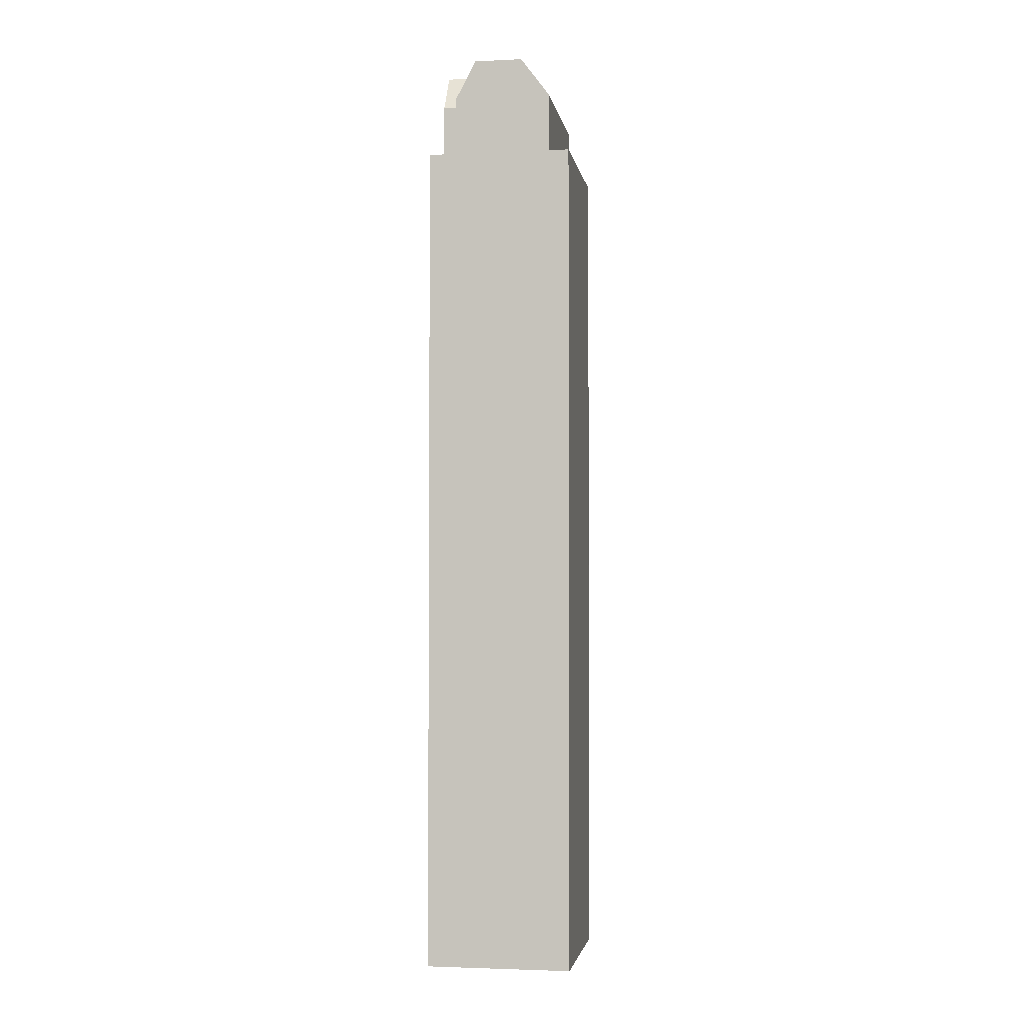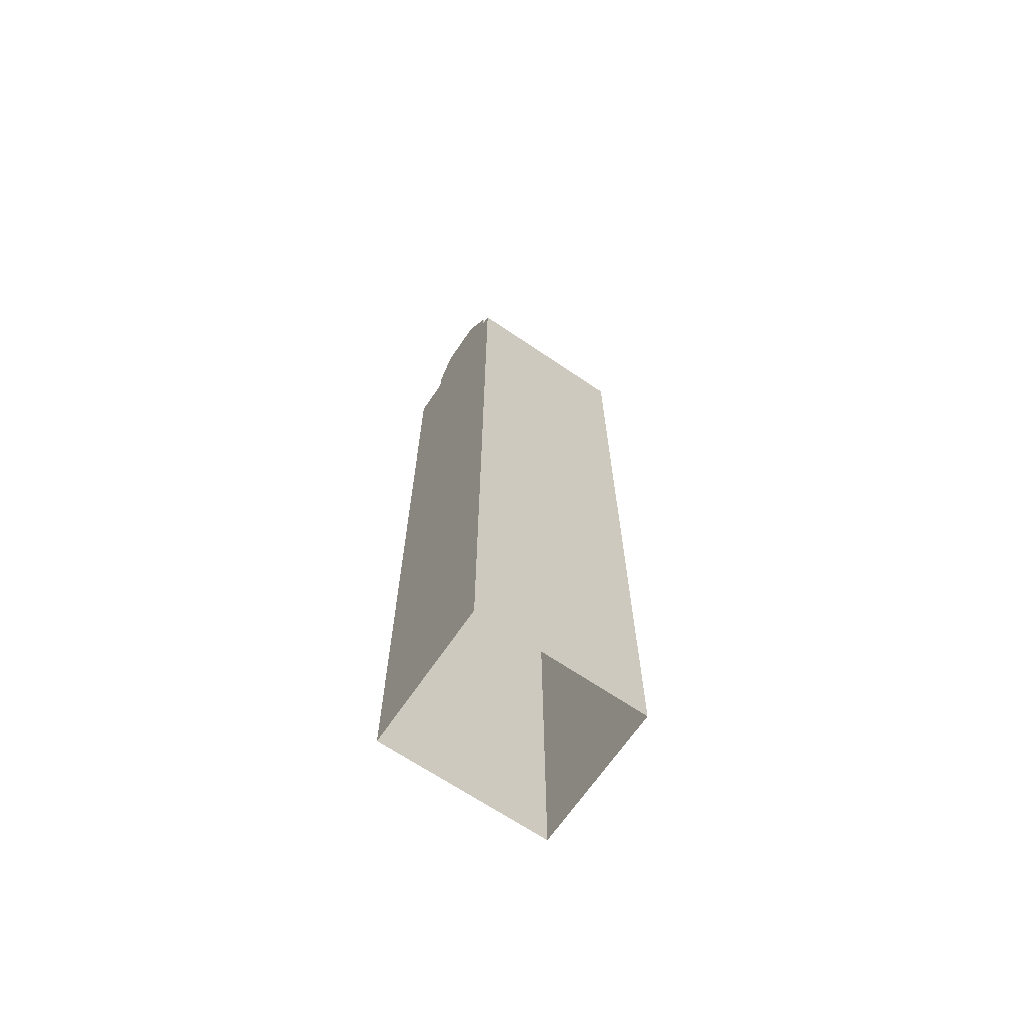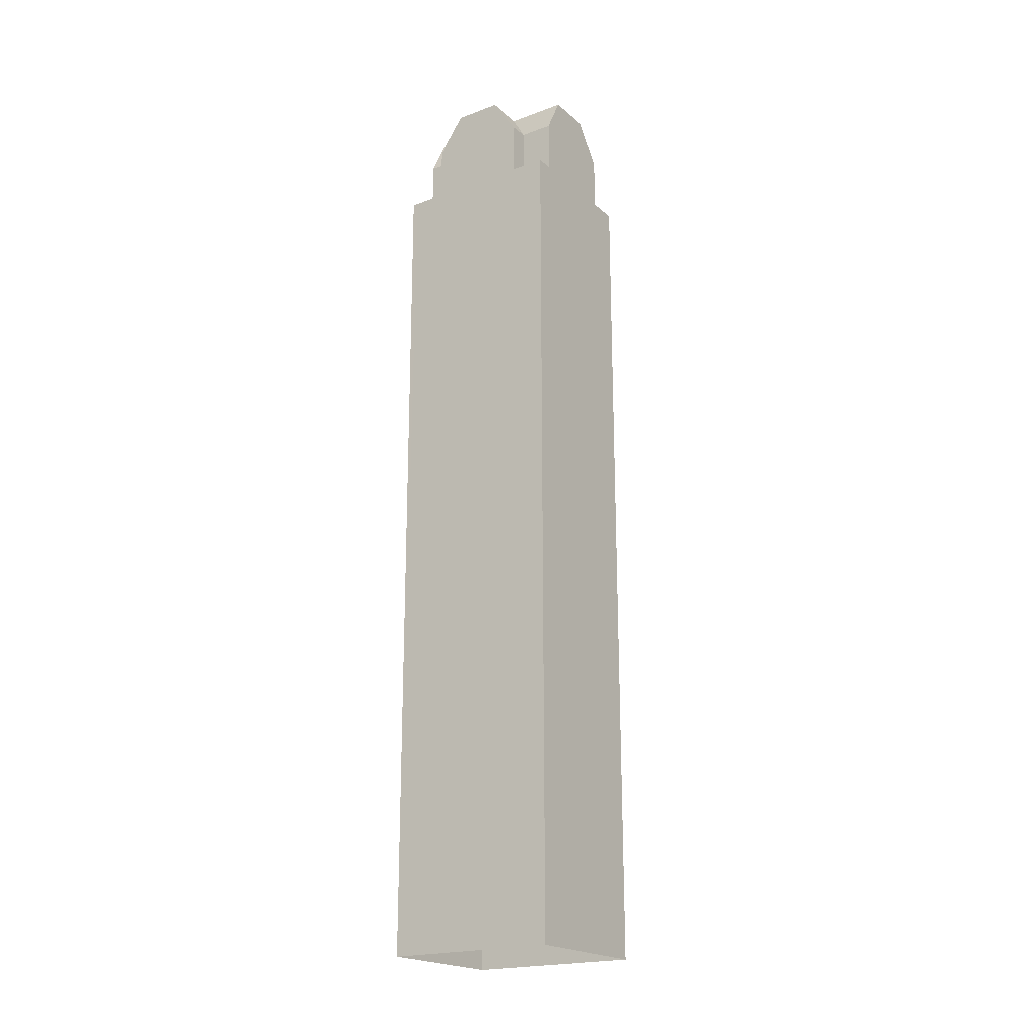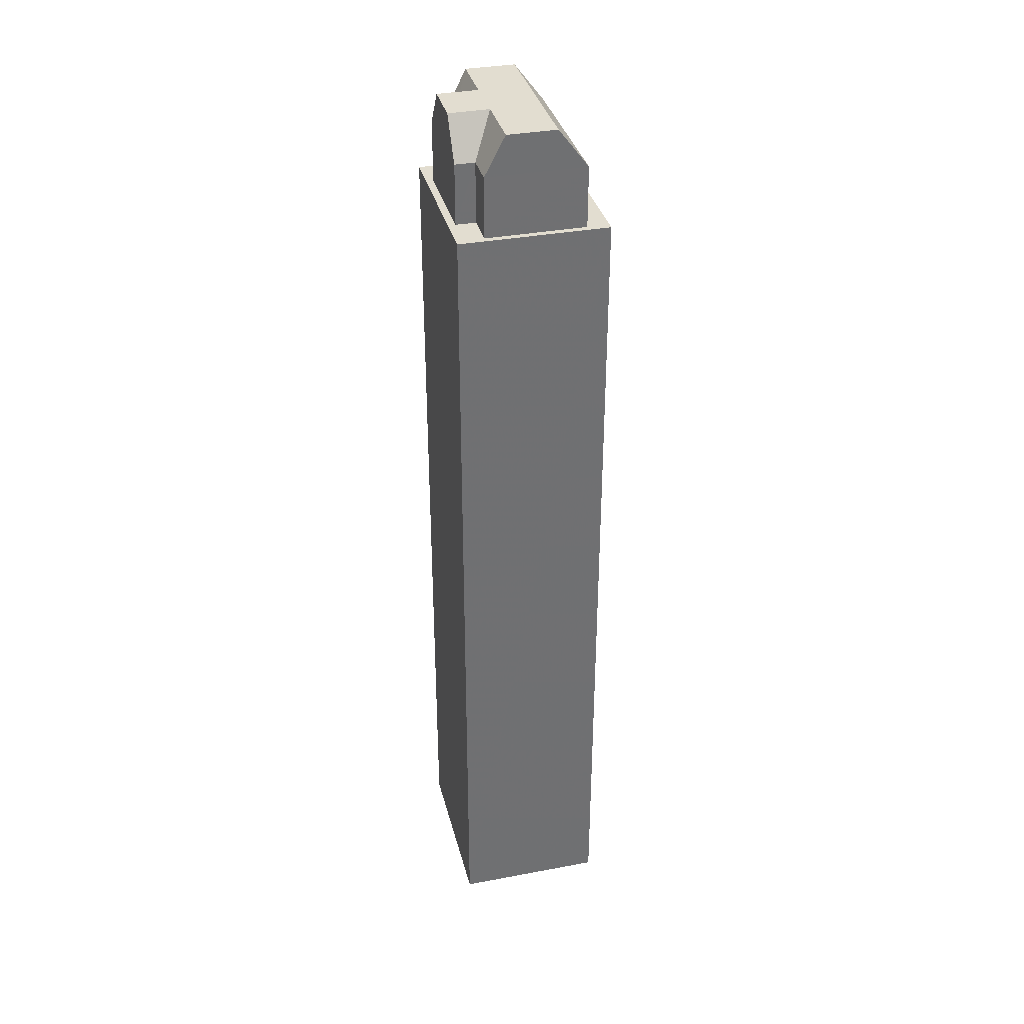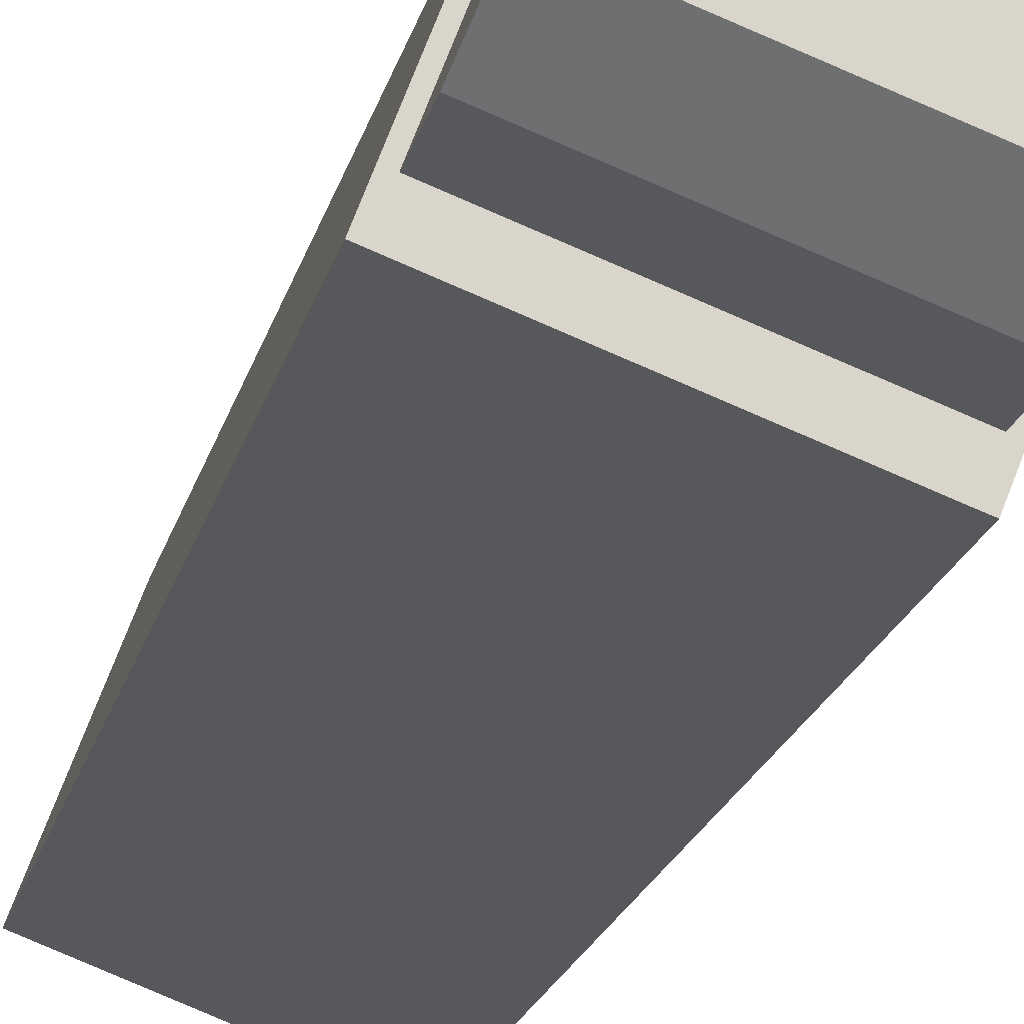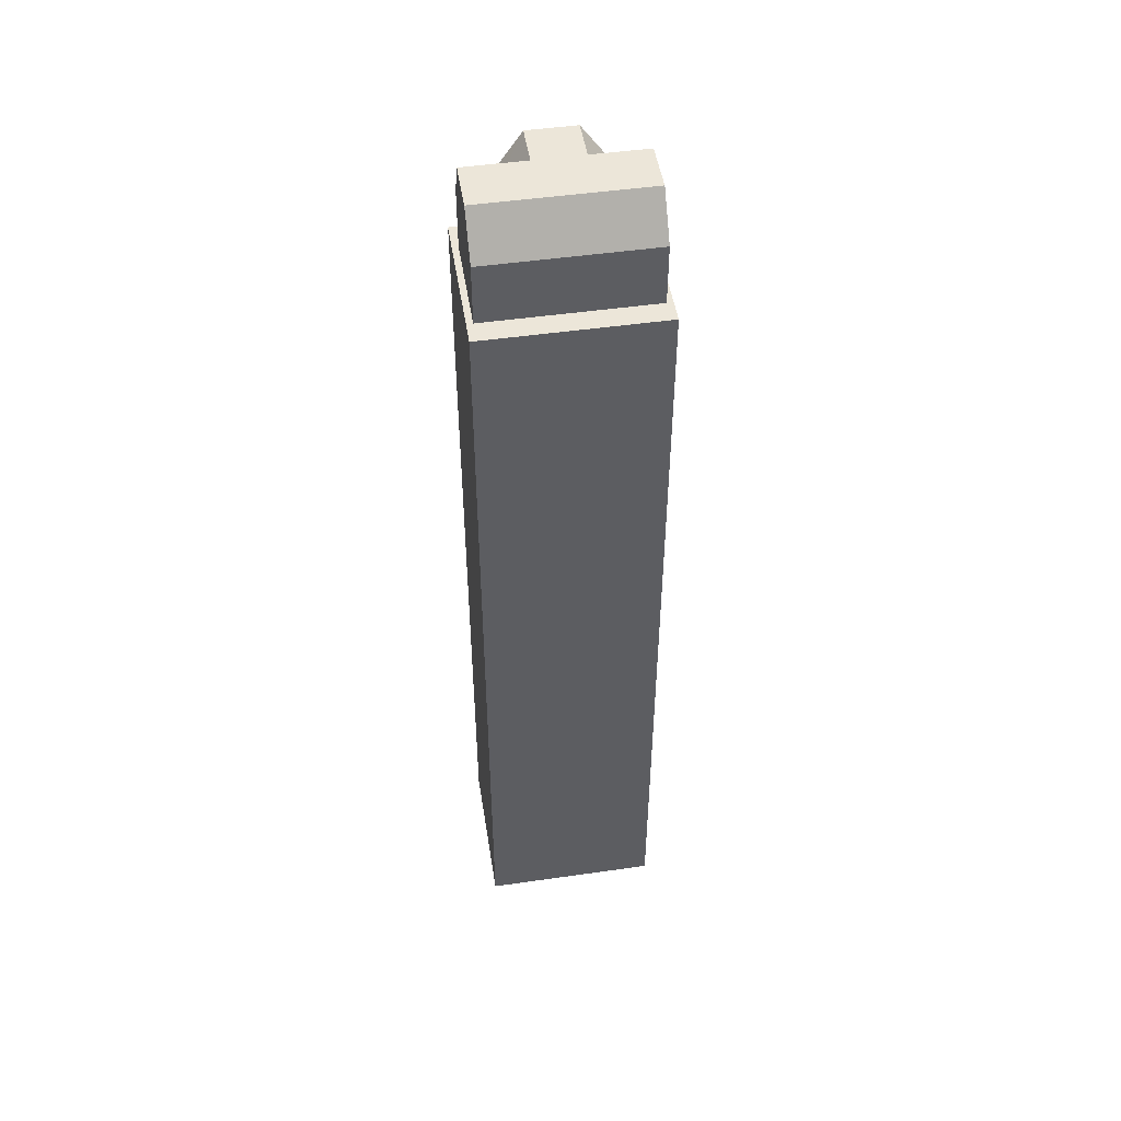
<metadata>
{"format":"obj","ext":"obj","renderer":"f3d","projection":"perspective","resolution":1024,"background":"white","views":[{"elev":-2.7,"azim":-101.9,"up":"+Z"},{"elev":-67.4,"azim":-55.3,"up":"+Z"},{"elev":-20.5,"azim":-167.1,"up":"+Z"},{"elev":35.4,"azim":-125.1,"up":"+Z"},{"elev":-15.4,"azim":-10.1,"up":"+Y"},{"elev":49.2,"azim":-30.1,"up":"+Z"}]}
</metadata>
<code>
v -5517 -3.637e+04 2.21
v -5510 -3.637e+04 2.208
v -5513 -3.638e+04 2.206
v -5519 -3.637e+04 2.208
v -5515 -3.637e+04 41.99
v -5516 -3.637e+04 40.35
v -5516 -3.637e+04 40.35
v -5515 -3.637e+04 41.99
v -5513 -3.637e+04 41.99
v -5513 -3.637e+04 41.99
v -5512 -3.637e+04 40.35
v -5512 -3.637e+04 40.35
v -5511 -3.637e+04 41.99
v -5511 -3.637e+04 40.35
v -5512 -3.637e+04 41.99
v -5518 -3.637e+04 41.99
v -5512 -3.637e+04 40.35
v -5519 -3.637e+04 40.35
v -5517 -3.637e+04 40.35
v -5518 -3.637e+04 41.99
v -5510 -3.637e+04 37.8
v -5511 -3.637e+04 37.8
v -5513 -3.638e+04 37.8
v -5513 -3.638e+04 37.8
v -5512 -3.637e+04 37.8
v -5511 -3.637e+04 37.8
v -5519 -3.637e+04 37.8
v -5519 -3.637e+04 37.8
v -5517 -3.637e+04 37.8
v -5517 -3.637e+04 37.8
v -5516 -3.637e+04 37.8
v -5512 -3.637e+04 37.8
v -5512 -3.637e+04 37.8
v -5516 -3.637e+04 37.8
f 1 2 3
f 4 1 3
f 5 6 7
f 5 7 8
f 9 10 11
f 11 10 12
f 10 13 12
f 12 13 14
f 15 16 17
f 17 16 18
f 19 8 7
f 20 8 19
f 9 5 8
f 13 10 15
f 10 9 8
f 8 20 16
f 15 8 16
f 10 8 15
f 21 22 23
f 24 23 25
f 26 22 21
f 23 22 25
f 27 24 28
f 27 29 30
f 30 31 26
f 22 26 32
f 24 25 28
f 32 33 22
f 31 32 26
f 29 34 31
f 27 28 29
f 30 29 31
f 31 6 11
f 32 31 11
f 32 11 12
f 33 32 12
f 33 12 14
f 22 33 14
f 22 14 17
f 25 22 17
f 28 17 18
f 28 25 17
f 29 18 19
f 29 28 18
f 29 19 7
f 34 29 7
f 31 7 6
f 31 34 7
f 6 9 11
f 5 9 6
f 14 15 17
f 13 15 14
f 18 20 19
f 16 20 18
f 24 4 3
f 3 23 24
f 27 4 24
f 27 30 1
f 4 27 1
f 26 2 1
f 1 30 26
f 21 2 26
f 23 3 2
f 21 23 2

</code>
